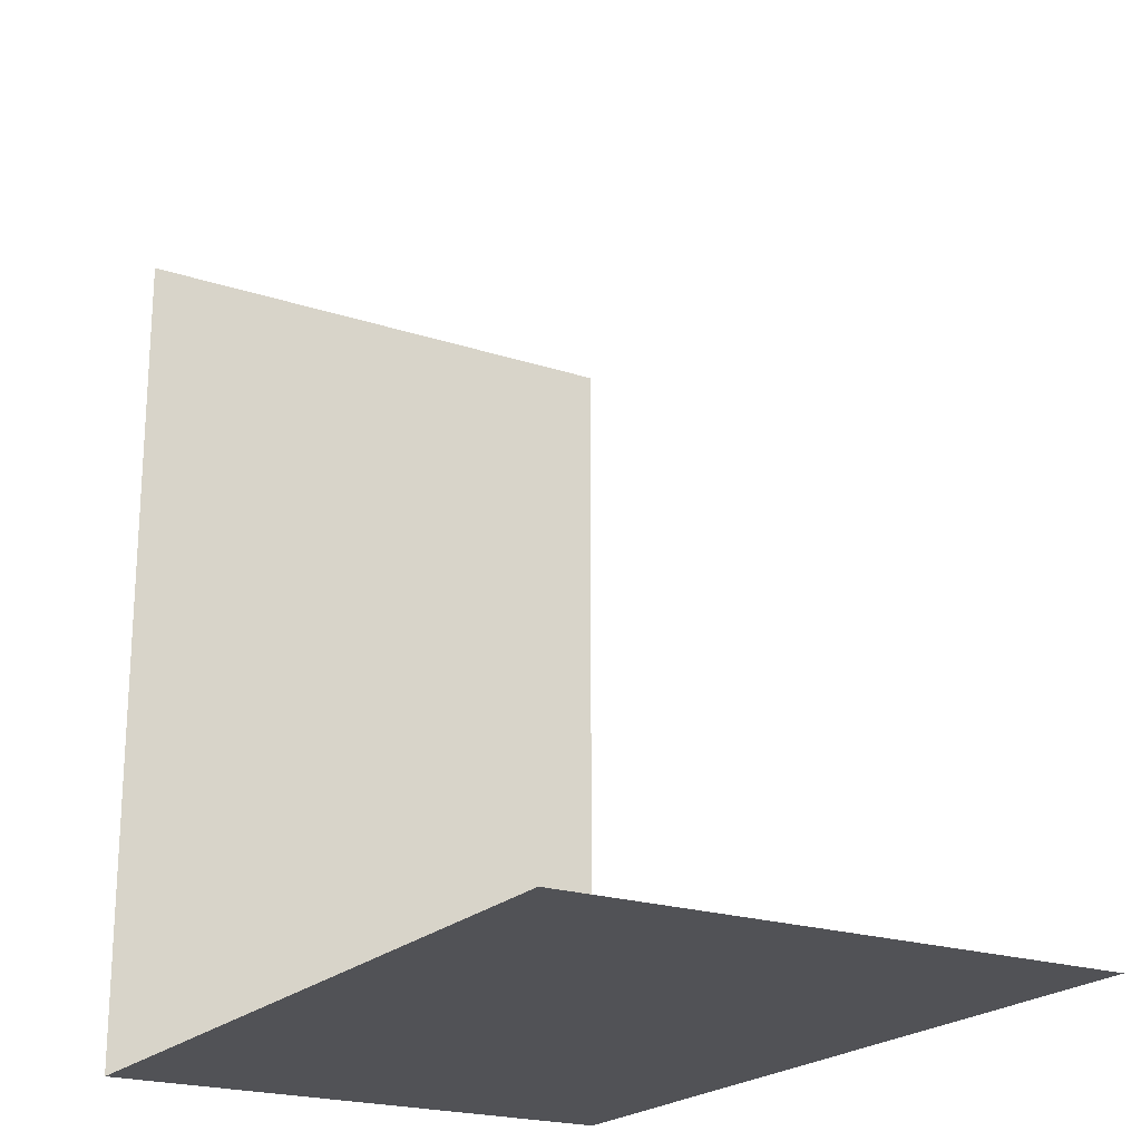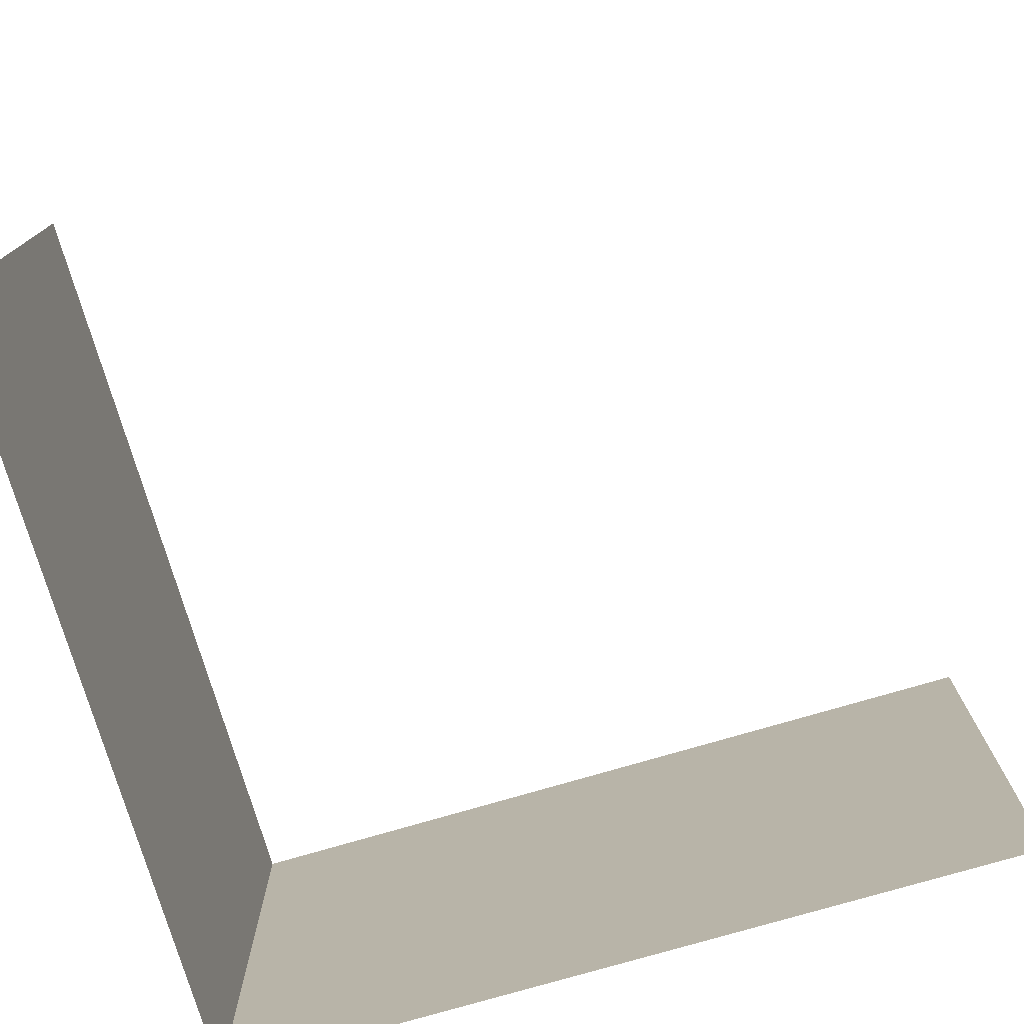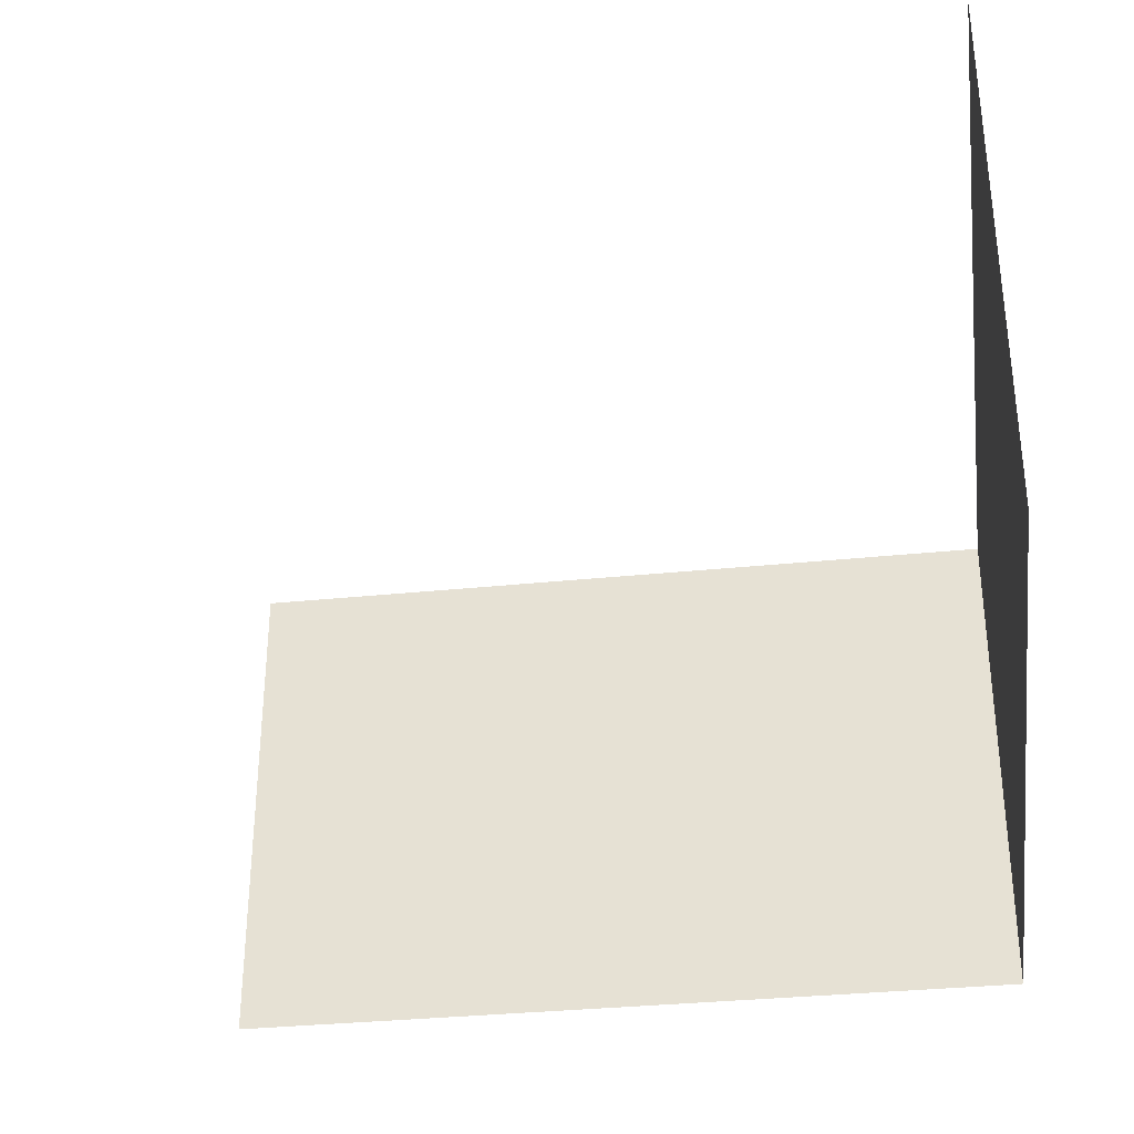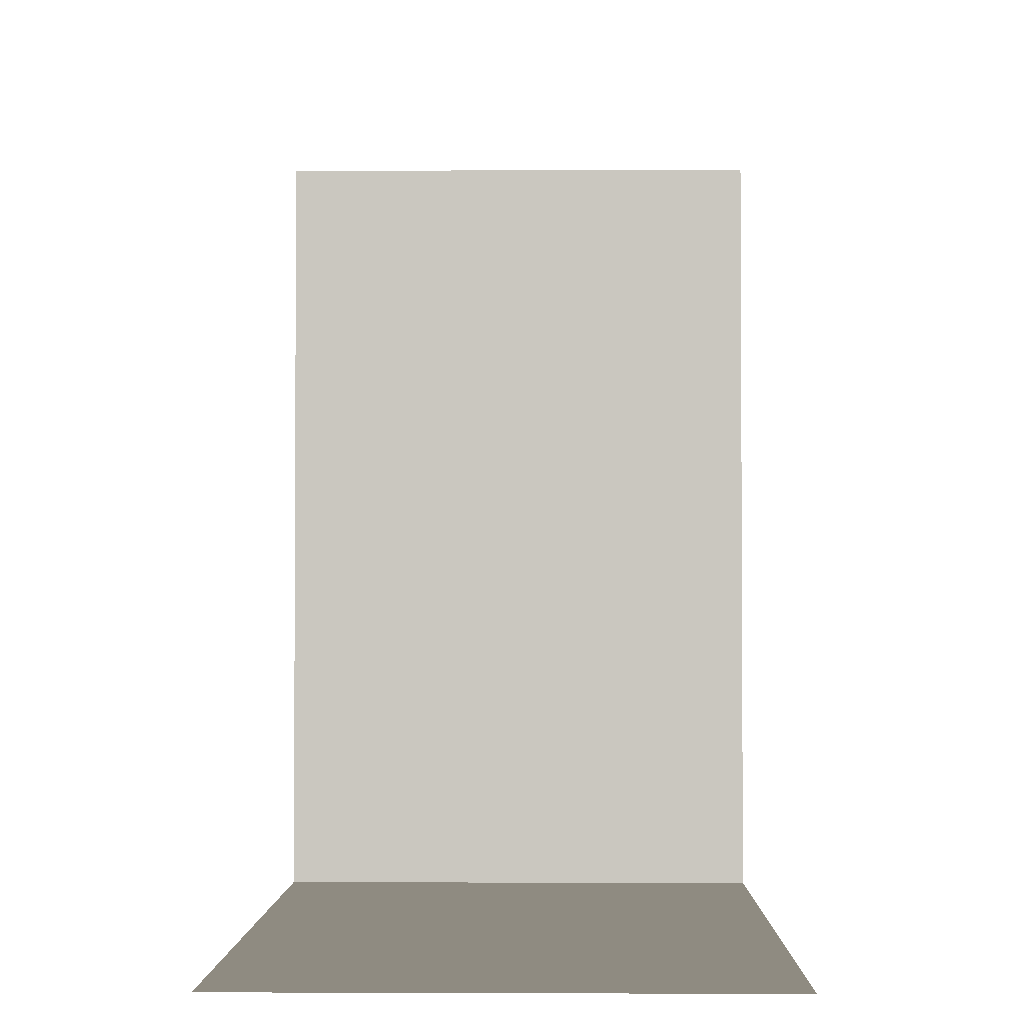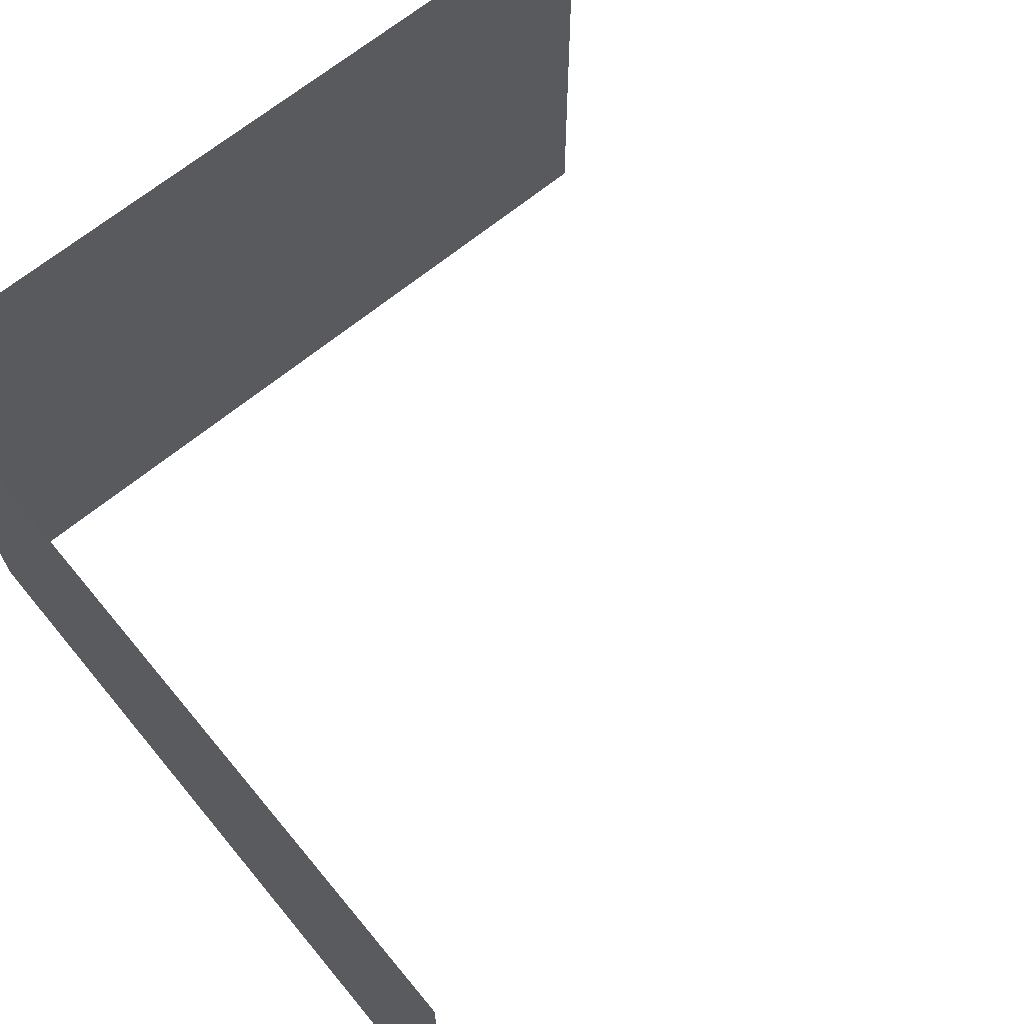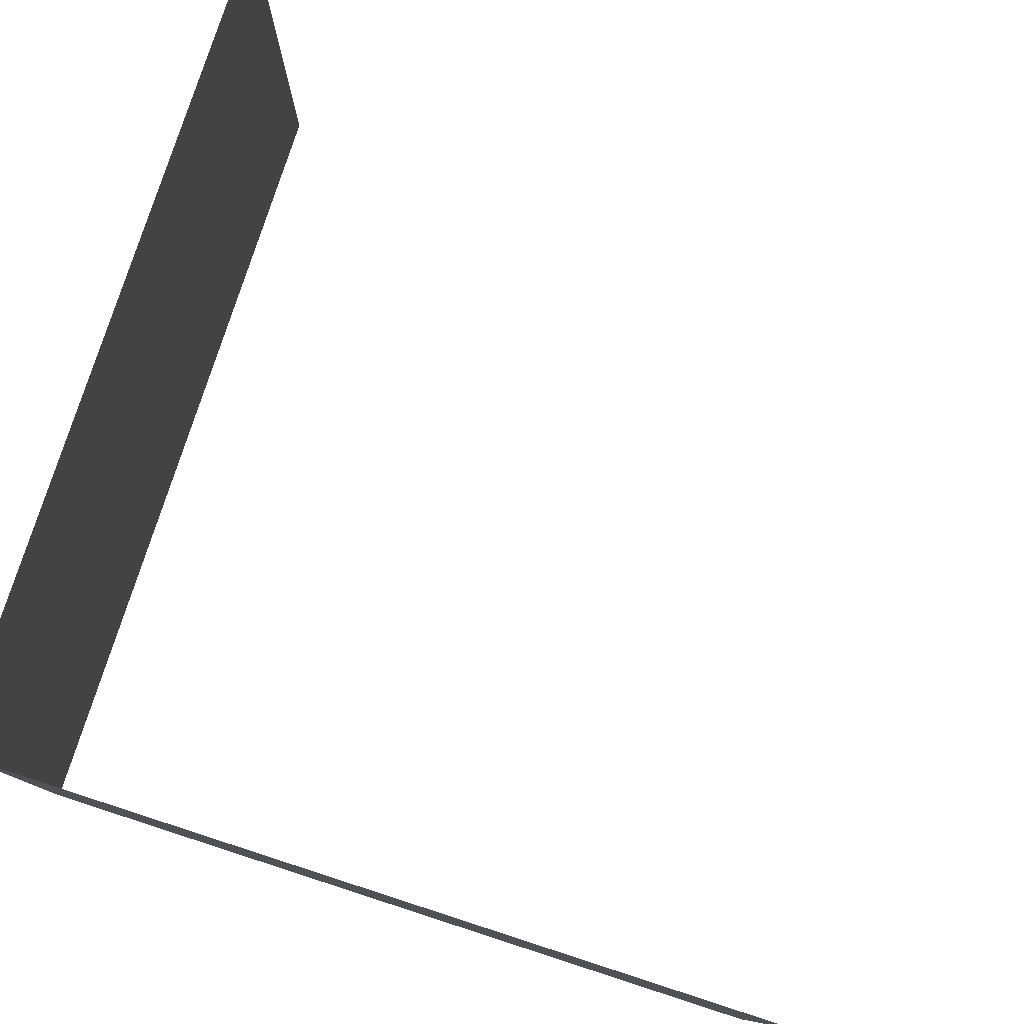
<metadata>
{"format":"obj","ext":"obj","renderer":"f3d","projection":"perspective","resolution":1024,"background":"white","views":[{"elev":-21.2,"azim":59.5,"up":"+Y"},{"elev":-75.7,"azim":106.4,"up":"+Z"},{"elev":-33.6,"azim":-172.0,"up":"+Z"},{"elev":-2.1,"azim":91.0,"up":"+Y"},{"elev":66.1,"azim":50.3,"up":"+Z"},{"elev":78.9,"azim":17.9,"up":"+Z"}]}
</metadata>
<code>
o Object.1
v 1.503 -16.83 -0.1478
v 91.64 -16.83 -0.1478
v 1.503 -16.83 58.69
v 91.64 -16.83 58.69
v 1.503 77.02 -0.1477
v 1.503 77.02 58.69
f 1 2 3
f 3 2 4
f 5 1 6
f 6 1 3

</code>
